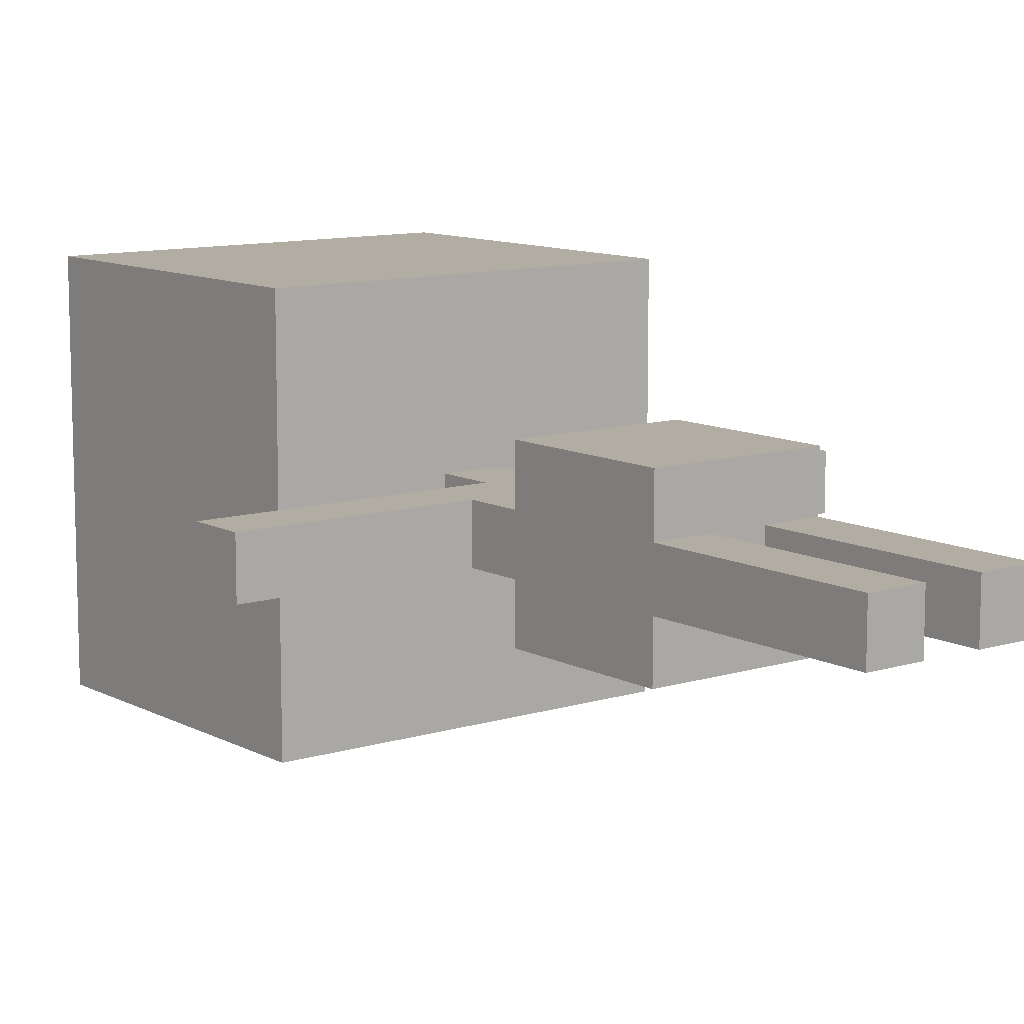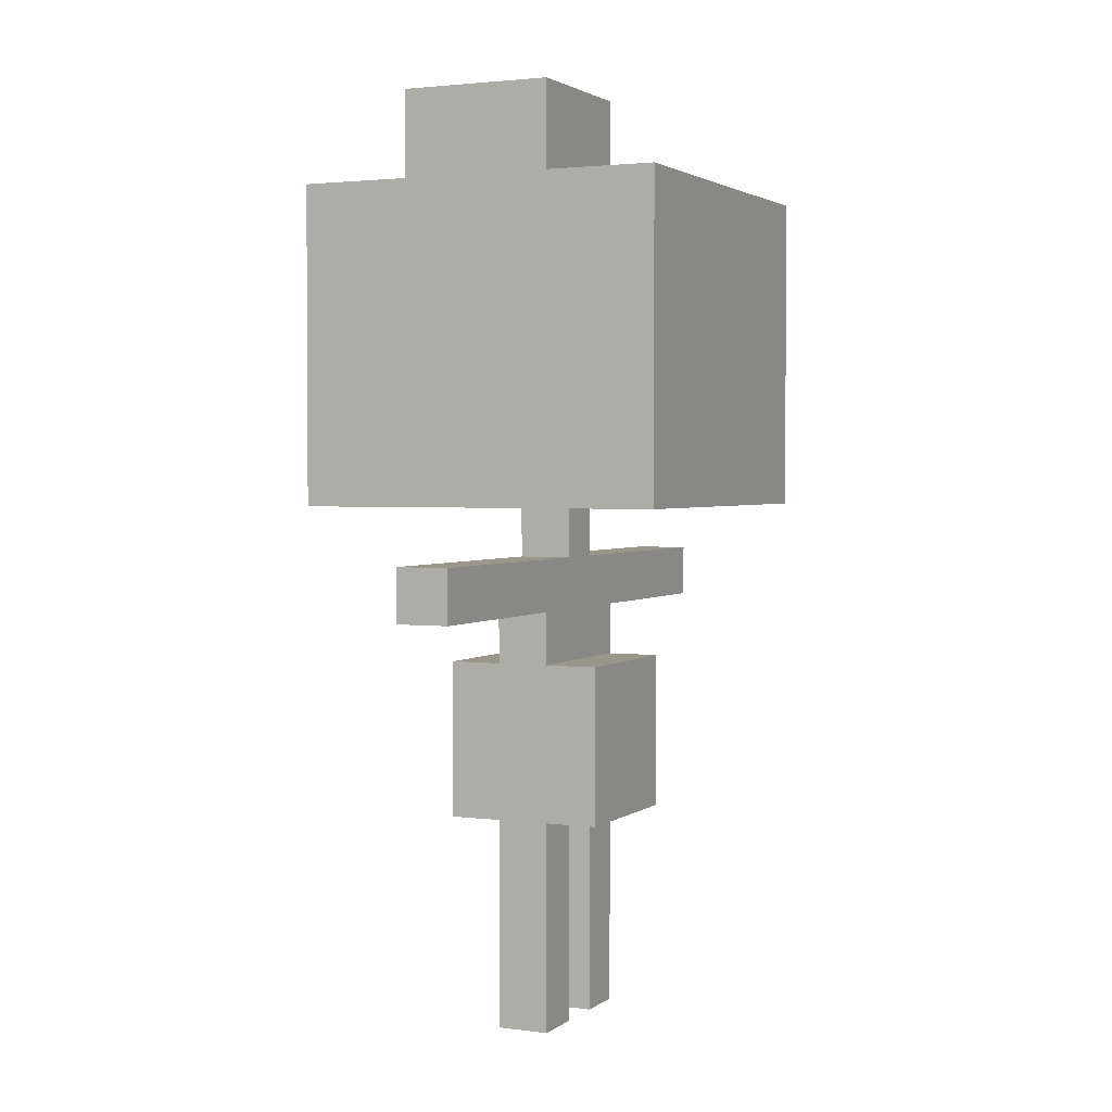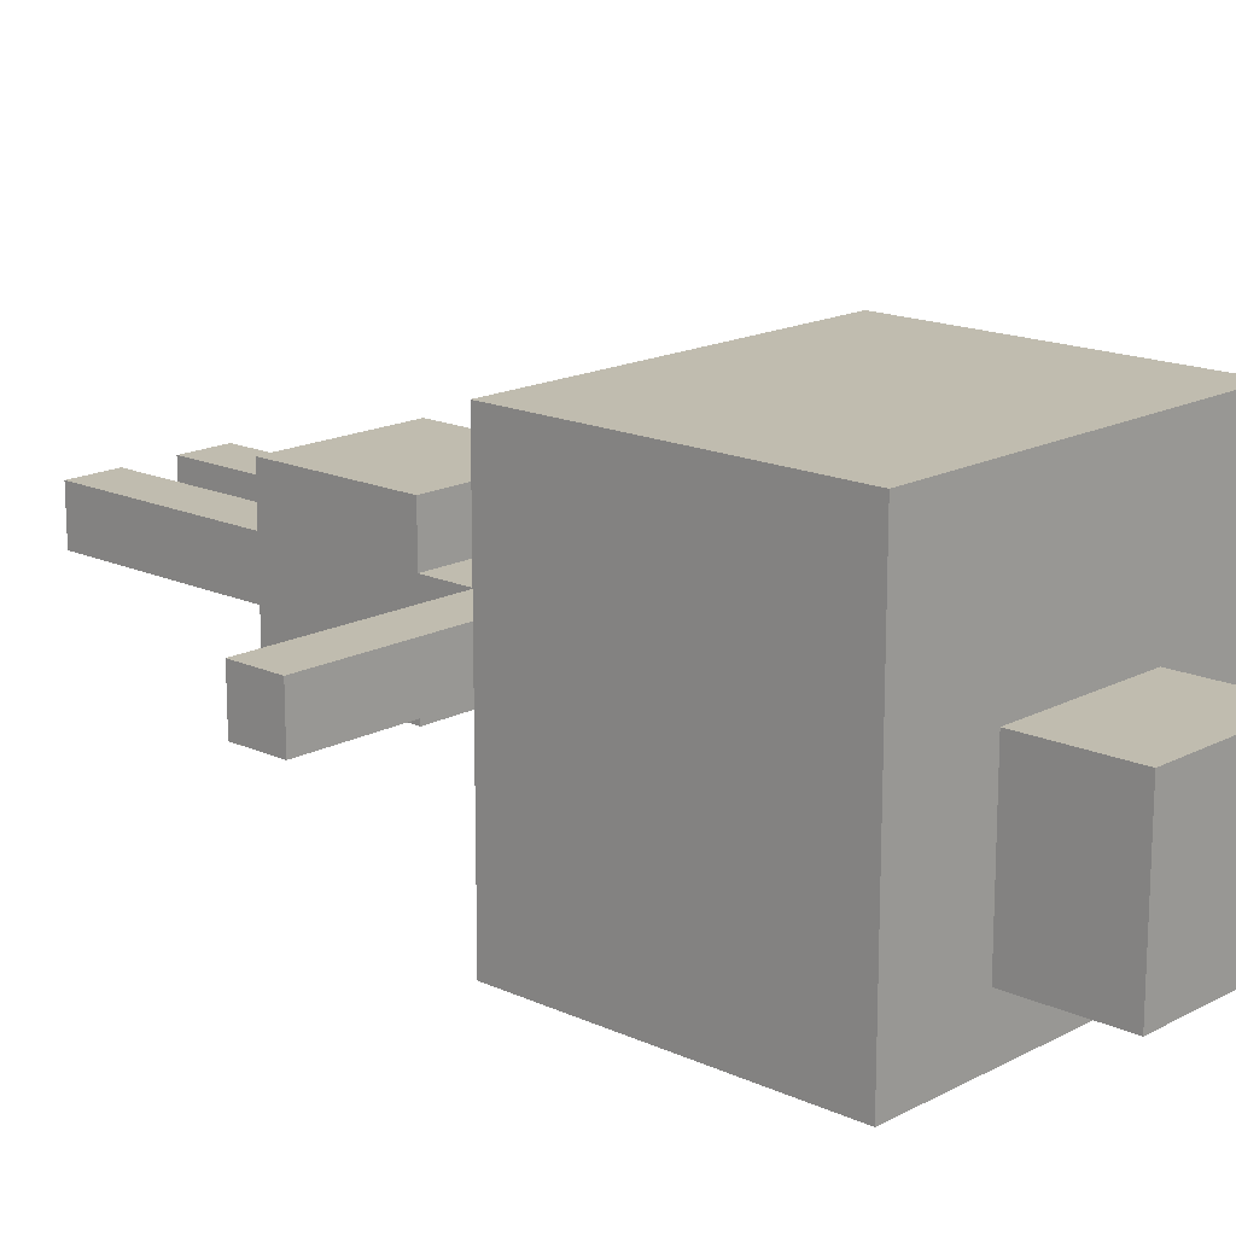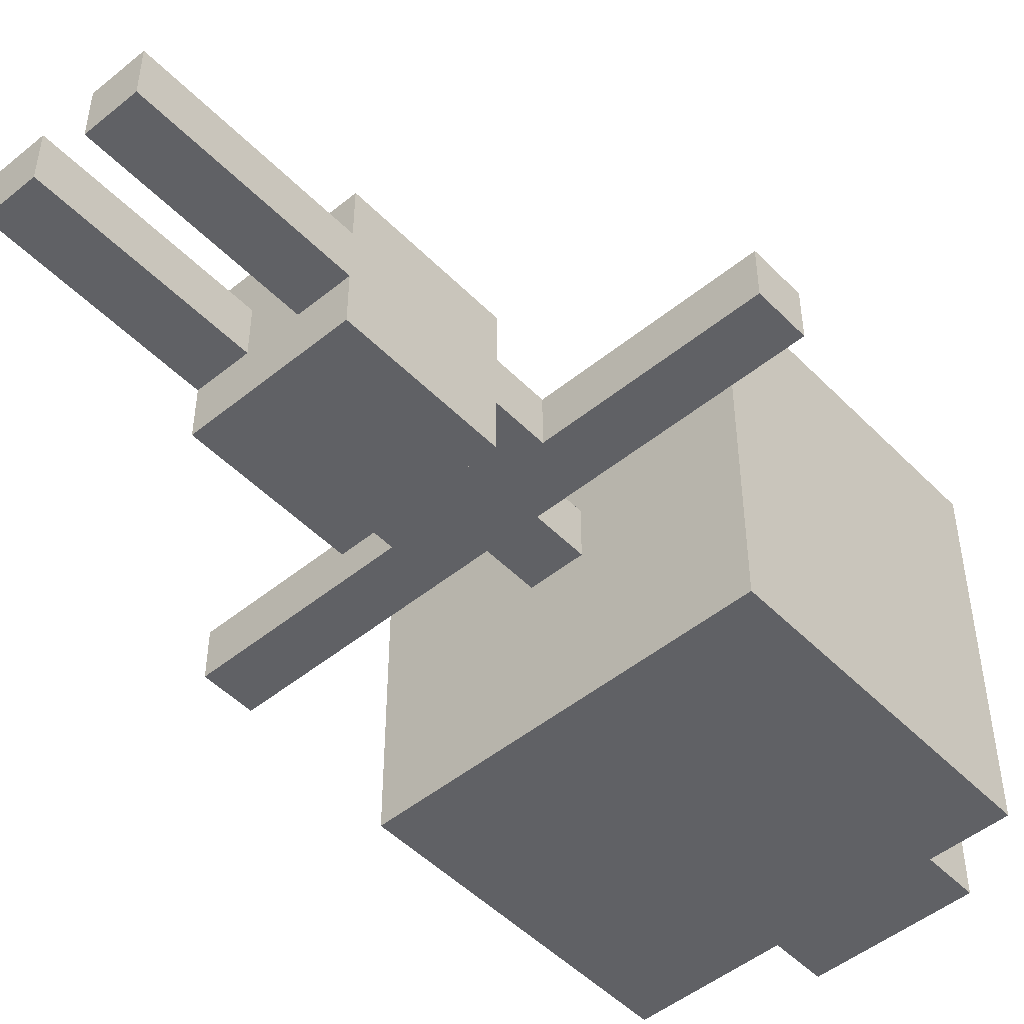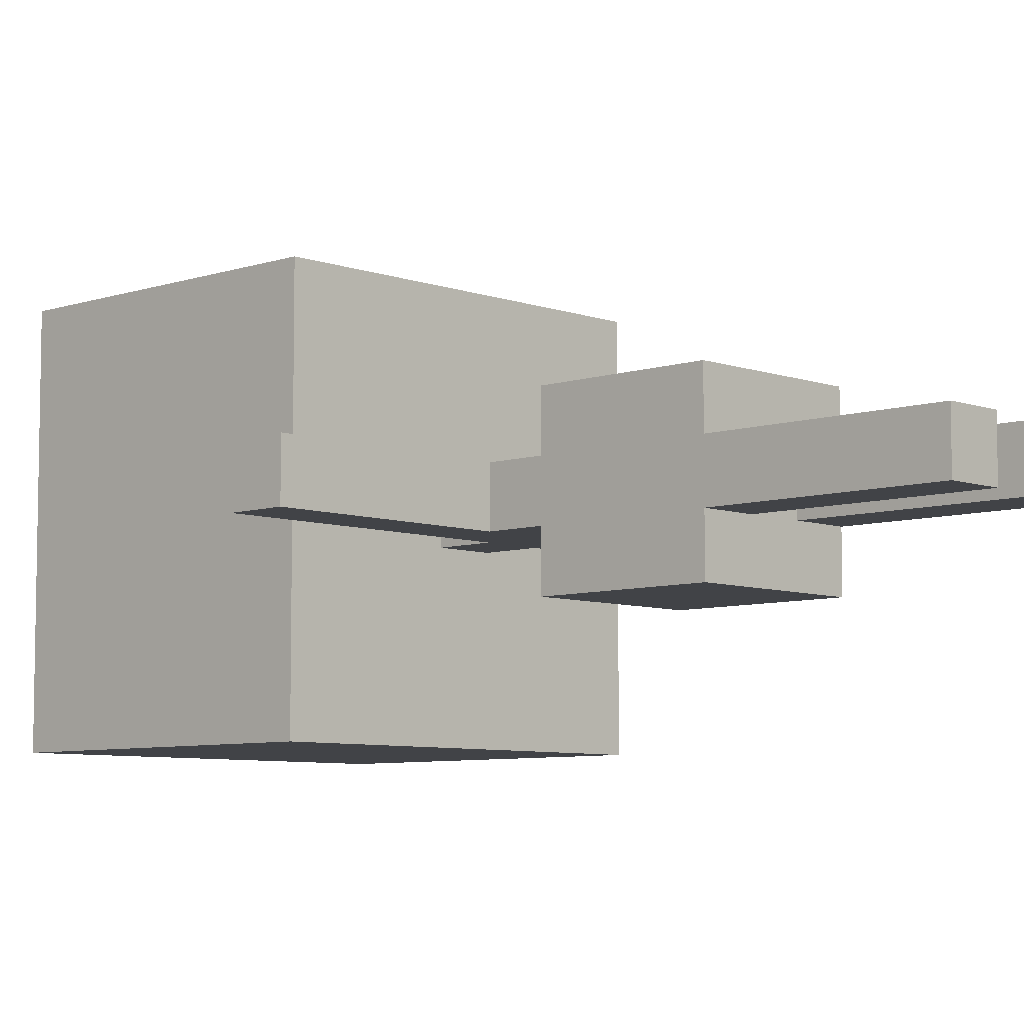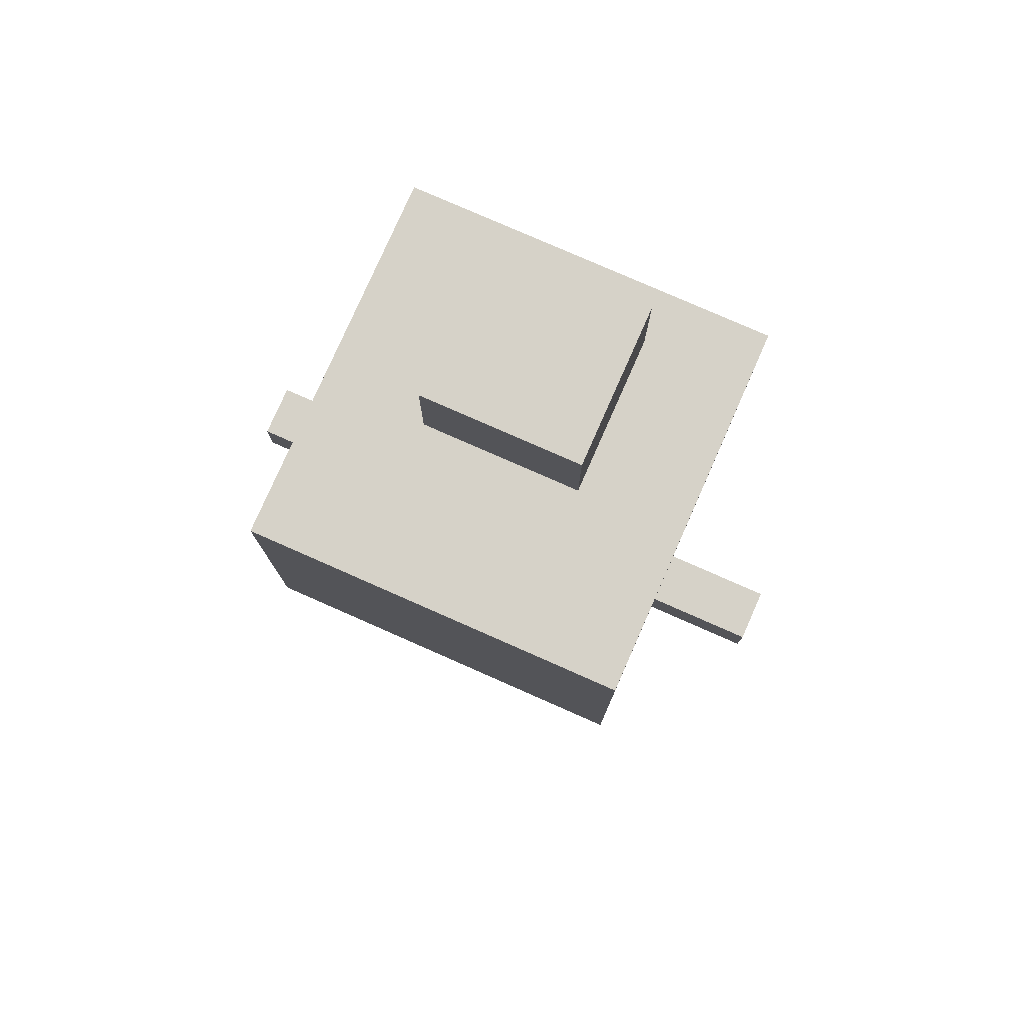
<metadata>
{"format":"obj","ext":"obj","renderer":"f3d","projection":"perspective","resolution":1024,"background":"white","views":[{"elev":10.6,"azim":-37.8,"up":"+Z"},{"elev":2.3,"azim":-65.1,"up":"+Y"},{"elev":16.3,"azim":133.0,"up":"+Z"},{"elev":-49.2,"azim":42.0,"up":"+Z"},{"elev":-7.0,"azim":-46.2,"up":"+Z"},{"elev":78.3,"azim":23.8,"up":"+Y"}]}
</metadata>
<code>
o
v -1.4 0.8 1.1
v -1.4 0.8 1
v -1.4 0.9 1.1
v -1.4 0.9 1
v -1.2 1 1.4
v -1.2 1 0.7
v -1.2 1.6 1.4
v -1.2 1.6 0.7
v -1 0 1.1
v -1 0 1
v -1 0.1 1.1
v -1 0.1 1
v -1 0.4 1.2
v -1 0.4 1.1
v -1 0.4 1
v -1 0.4 0.9
v -1 0.5 1.2
v -1 0.5 0.9
v -1 0.6 1.2
v -1 0.6 0.9
v -1 0.7 1.2
v -1 0.7 1.1
v -1 0.7 1
v -1 0.7 0.9
v -1 0.8 1.1
v -1 0.8 1
v -1 1.6 1.1
v -1 1.6 0.8
v -1 1.8 1.1
v -1 1.8 0.8
v -0.9 0.9 1.1
v -0.9 0.9 1
v -0.9 1 1.1
v -0.9 1 1
v -0.8 0 1.1
v -0.8 0 1
v -0.8 0.1 1.1
v -0.8 0.1 1
v -0.8 0.4 1.1
v -0.8 0.4 1
v -0.8 1.2 1.3
v -0.8 1.2 1.2
v -0.8 1.3 1.3
v -0.8 1.3 1.2
v -0.9 0 1.1
v -0.9 0 1
v -0.9 0.1 1.1
v -0.9 0.1 1
v -0.9 0.4 1.1
v -0.9 0.4 1
v -0.9 1.2 1.3
v -0.9 1.2 1.2
v -0.9 1.3 1.3
v -0.9 1.3 1.2
v -0.8 0.9 1.1
v -0.8 0.9 1
v -0.8 1 1.1
v -0.8 1 1
v -0.7 0 1.1
v -0.7 0 1
v -0.7 0.1 1.1
v -0.7 0.1 1
v -0.7 0.4 1.2
v -0.7 0.4 1.1
v -0.7 0.4 1
v -0.7 0.4 0.9
v -0.7 0.5 1.2
v -0.7 0.5 0.9
v -0.7 0.6 1.2
v -0.7 0.6 0.9
v -0.7 0.7 1.2
v -0.7 0.7 1.1
v -0.7 0.7 1
v -0.7 0.7 0.9
v -0.7 0.8 1.1
v -0.7 0.8 1
v -0.7 1.6 1.1
v -0.7 1.6 0.8
v -0.7 1.8 1.1
v -0.7 1.8 0.8
v -0.5 1 1.4
v -0.5 1 0.7
v -0.5 1.6 1.4
v -0.5 1.6 0.7
v -0.3 0.8 1.1
v -0.3 0.8 1
v -0.3 0.9 1.1
v -0.3 0.9 1
v -1.2 1 1.4
v -1.2 1.6 1.4
v -1.1 1.1 1.4
v -1.1 1.5 1.4
v -1 1.2 1.4
v -1 1.4 1.4
v -0.9 1.2 1.4
v -0.9 1.4 1.4
v -0.8 1.2 1.4
v -0.8 1.4 1.4
v -0.7 1.2 1.4
v -0.7 1.4 1.4
v -0.6 1.1 1.4
v -0.6 1.5 1.4
v -0.5 1 1.4
v -0.5 1.6 1.4
v -1 0.4 1.2
v -1 0.5 1.2
v -1 0.6 1.2
v -1 0.7 1.2
v -0.9 0.5 1.2
v -0.9 0.6 1.2
v -0.9 1.2 1.2
v -0.9 1.3 1.2
v -0.8 0.5 1.2
v -0.8 0.6 1.2
v -0.8 1.2 1.2
v -0.8 1.3 1.2
v -0.7 0.4 1.2
v -0.7 0.5 1.2
v -0.7 0.6 1.2
v -0.7 0.7 1.2
v -1.4 0.8 1.1
v -1.4 0.9 1.1
v -1.3 0.8 1.1
v -1.3 0.9 1.1
v -1 0 1.1
v -1 0.1 1.1
v -1 0.4 1.1
v -1 0.7 1.1
v -1 0.8 1.1
v -1 0.9 1.1
v -1 1.6 1.1
v -1 1.8 1.1
v -0.9 0 1.1
v -0.9 0.1 1.1
v -0.9 0.4 1.1
v -0.9 0.9 1.1
v -0.9 1 1.1
v -0.8 0 1.1
v -0.8 0.1 1.1
v -0.8 0.4 1.1
v -0.8 0.9 1.1
v -0.8 1 1.1
v -0.7 0 1.1
v -0.7 0.1 1.1
v -0.7 0.4 1.1
v -0.7 0.7 1.1
v -0.7 0.8 1.1
v -0.7 0.9 1.1
v -0.7 1.6 1.1
v -0.7 1.8 1.1
v -0.4 0.8 1.1
v -0.4 0.9 1.1
v -0.3 0.8 1.1
v -0.3 0.9 1.1
v -0.9 1.2 1.3
v -0.9 1.3 1.3
v -0.8 1.2 1.3
v -0.8 1.3 1.3
v -1.4 0.8 1
v -1.4 0.9 1
v -1.3 0.8 1
v -1.3 0.9 1
v -1 0 1
v -1 0.1 1
v -1 0.4 1
v -1 0.7 1
v -1 0.8 1
v -1 0.9 1
v -0.9 0 1
v -0.9 0.1 1
v -0.9 0.4 1
v -0.9 0.9 1
v -0.9 1 1
v -0.8 0 1
v -0.8 0.1 1
v -0.8 0.4 1
v -0.8 0.9 1
v -0.8 1 1
v -0.7 0 1
v -0.7 0.1 1
v -0.7 0.4 1
v -0.7 0.7 1
v -0.7 0.8 1
v -0.7 0.9 1
v -0.4 0.8 1
v -0.4 0.9 1
v -0.3 0.8 1
v -0.3 0.9 1
v -1 0.4 0.9
v -1 0.5 0.9
v -1 0.6 0.9
v -1 0.7 0.9
v -0.7 0.4 0.9
v -0.7 0.5 0.9
v -0.7 0.6 0.9
v -0.7 0.7 0.9
v -1 1.6 0.8
v -1 1.8 0.8
v -0.7 1.6 0.8
v -0.7 1.8 0.8
v -1.2 1 0.7
v -1.2 1.6 0.7
v -0.5 1 0.7
v -0.5 1.6 0.7
v -1 0 1.1
v -0.9 0 1.1
v -0.8 0 1.1
v -0.7 0 1.1
v -1 0 1
v -0.9 0 1
v -0.8 0 1
v -0.7 0 1
v -1 0.4 1.2
v -0.7 0.4 1.2
v -1 0.4 1.1
v -0.9 0.4 1.1
v -0.8 0.4 1.1
v -0.7 0.4 1.1
v -1 0.4 1
v -0.9 0.4 1
v -0.8 0.4 1
v -0.7 0.4 1
v -1 0.4 0.9
v -0.7 0.4 0.9
v -1.4 0.8 1.1
v -1.3 0.8 1.1
v -1 0.8 1.1
v -0.7 0.8 1.1
v -0.4 0.8 1.1
v -0.3 0.8 1.1
v -1.4 0.8 1
v -1.3 0.8 1
v -1 0.8 1
v -0.7 0.8 1
v -0.4 0.8 1
v -0.3 0.8 1
v -1.2 1 1.4
v -0.5 1 1.4
v -0.9 1 1.1
v -0.8 1 1.1
v -0.9 1 1
v -0.8 1 1
v -1.2 1 0.7
v -0.5 1 0.7
v -0.9 1.3 1.3
v -0.8 1.3 1.3
v -0.9 1.3 1.2
v -0.8 1.3 1.2
v -1 0.7 1.2
v -0.7 0.7 1.2
v -1 0.7 1.1
v -0.7 0.7 1.1
v -1 0.7 1
v -0.7 0.7 1
v -1 0.7 0.9
v -0.7 0.7 0.9
v -1.4 0.9 1.1
v -1.3 0.9 1.1
v -1 0.9 1.1
v -0.9 0.9 1.1
v -0.8 0.9 1.1
v -0.7 0.9 1.1
v -0.4 0.9 1.1
v -0.3 0.9 1.1
v -1.4 0.9 1
v -1.3 0.9 1
v -1 0.9 1
v -0.9 0.9 1
v -0.8 0.9 1
v -0.7 0.9 1
v -0.4 0.9 1
v -0.3 0.9 1
v -0.9 1.2 1.3
v -0.8 1.2 1.3
v -0.9 1.2 1.2
v -0.8 1.2 1.2
v -1.2 1.6 1.4
v -0.5 1.6 1.4
v -1 1.6 1.1
v -0.7 1.6 1.1
v -1 1.6 0.8
v -0.7 1.6 0.8
v -1.2 1.6 0.7
v -0.5 1.6 0.7
v -1 1.8 1.1
v -0.7 1.8 1.1
v -1 1.8 0.8
v -0.7 1.8 0.8
f 3 2 1
f 4 2 3
f 7 6 5
f 8 6 7
f 11 10 9
f 12 10 11
f 14 12 11
f 15 12 14
f 17 15 14
f 17 16 15
f 17 14 13
f 18 16 17
f 19 18 17
f 20 18 19
f 21 20 19
f 22 20 21
f 23 20 22
f 24 20 23
f 25 23 22
f 26 23 25
f 29 28 27
f 30 28 29
f 33 32 31
f 34 32 33
f 37 36 35
f 38 36 37
f 39 38 37
f 40 38 39
f 43 42 41
f 44 42 43
f 45 46 47
f 47 46 48
f 47 48 49
f 49 48 50
f 51 52 53
f 53 52 54
f 55 56 57
f 57 56 58
f 59 60 61
f 61 60 62
f 61 62 64
f 64 62 65
f 64 65 67
f 65 66 67
f 63 64 67
f 67 66 68
f 67 68 69
f 69 68 70
f 69 70 71
f 71 70 72
f 72 70 73
f 73 70 74
f 72 73 75
f 75 73 76
f 77 78 79
f 79 78 80
f 81 82 83
f 83 82 84
f 85 86 87
f 87 86 88
f 91 90 89
f 92 90 91
f 93 92 91
f 94 92 93
f 95 93 91
f 95 94 93
f 96 92 94
f 96 94 95
f 97 95 91
f 97 96 95
f 98 92 96
f 98 96 97
f 99 97 91
f 99 98 97
f 100 92 98
f 100 98 99
f 101 91 89
f 101 99 91
f 101 100 99
f 102 92 100
f 102 100 101
f 102 90 92
f 103 101 89
f 103 102 101
f 104 90 102
f 104 102 103
f 109 106 105
f 109 107 106
f 110 108 107
f 110 107 109
f 113 109 105
f 113 110 109
f 114 108 110
f 114 110 113
f 115 112 111
f 116 112 115
f 117 113 105
f 118 114 113
f 118 113 117
f 119 108 114
f 119 114 118
f 120 108 119
f 123 122 121
f 124 122 123
f 129 124 123
f 130 124 129
f 133 126 125
f 134 127 126
f 134 126 133
f 135 127 134
f 136 130 129
f 136 129 128
f 141 137 136
f 141 136 128
f 142 137 141
f 143 139 138
f 144 140 139
f 144 139 143
f 145 140 144
f 146 141 128
f 147 141 146
f 148 141 147
f 149 132 131
f 150 132 149
f 151 148 147
f 152 148 151
f 153 152 151
f 154 152 153
f 155 156 157
f 157 156 158
f 159 160 161
f 161 160 162
f 161 162 167
f 167 162 168
f 163 164 169
f 164 165 170
f 169 164 170
f 170 165 171
f 166 167 172
f 167 168 172
f 166 172 177
f 172 173 177
f 177 173 178
f 174 175 179
f 175 176 180
f 179 175 180
f 180 176 181
f 166 177 182
f 182 177 183
f 183 177 184
f 183 184 185
f 185 184 186
f 185 186 187
f 187 186 188
f 189 190 193
f 190 191 194
f 193 190 194
f 191 192 195
f 194 191 195
f 195 192 196
f 197 198 199
f 199 198 200
f 201 202 203
f 203 202 204
f 209 206 205
f 210 206 209
f 211 208 207
f 212 208 211
f 215 214 213
f 216 214 215
f 217 214 216
f 218 214 217
f 220 217 216
f 221 217 220
f 223 220 219
f 223 222 221
f 223 221 220
f 224 222 223
f 231 226 225
f 232 227 226
f 232 226 231
f 233 227 232
f 234 229 228
f 235 230 229
f 235 229 234
f 236 230 235
f 239 238 237
f 240 238 239
f 241 239 237
f 242 238 240
f 243 241 237
f 243 242 241
f 244 238 242
f 244 242 243
f 247 246 245
f 248 246 247
f 249 250 251
f 251 250 252
f 253 254 255
f 255 254 256
f 257 258 265
f 258 259 266
f 265 258 266
f 259 260 267
f 266 259 267
f 267 260 268
f 261 262 269
f 262 263 270
f 269 262 270
f 263 264 271
f 270 263 271
f 271 264 272
f 273 274 275
f 275 274 276
f 277 278 279
f 279 278 280
f 277 279 281
f 280 278 282
f 277 281 283
f 281 282 283
f 282 278 284
f 283 282 284
f 285 286 287
f 287 286 288

</code>
